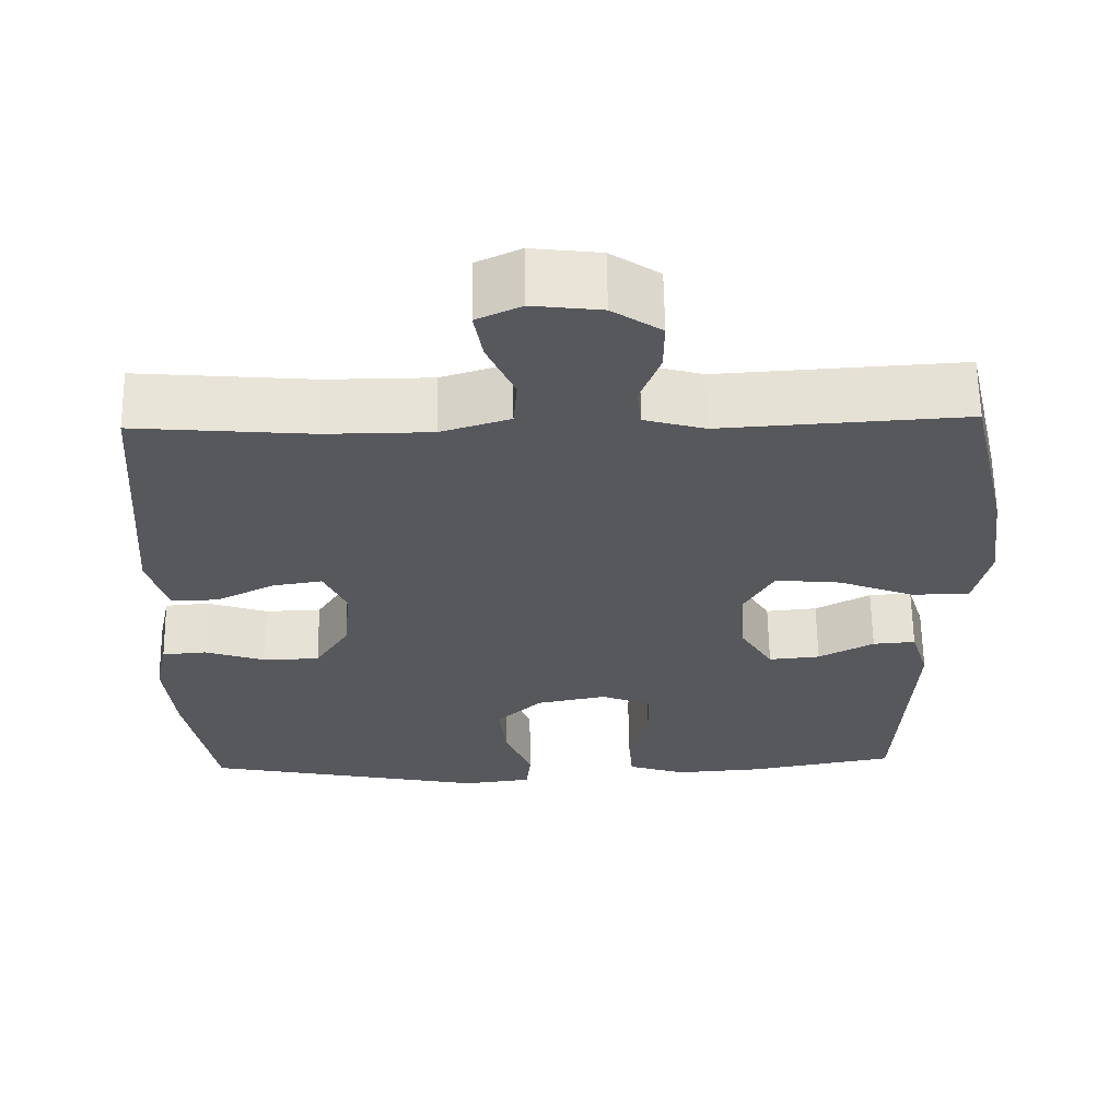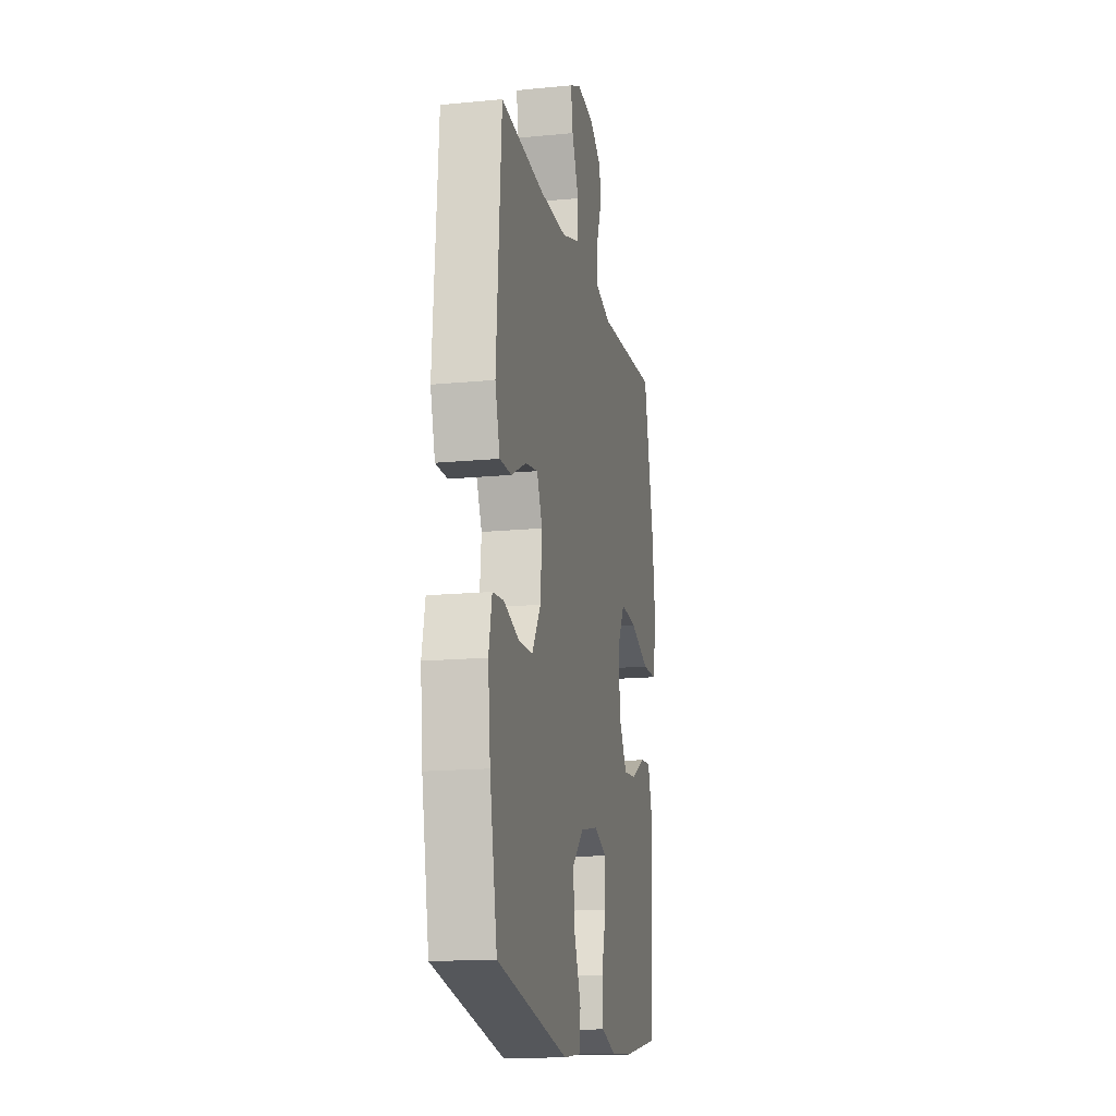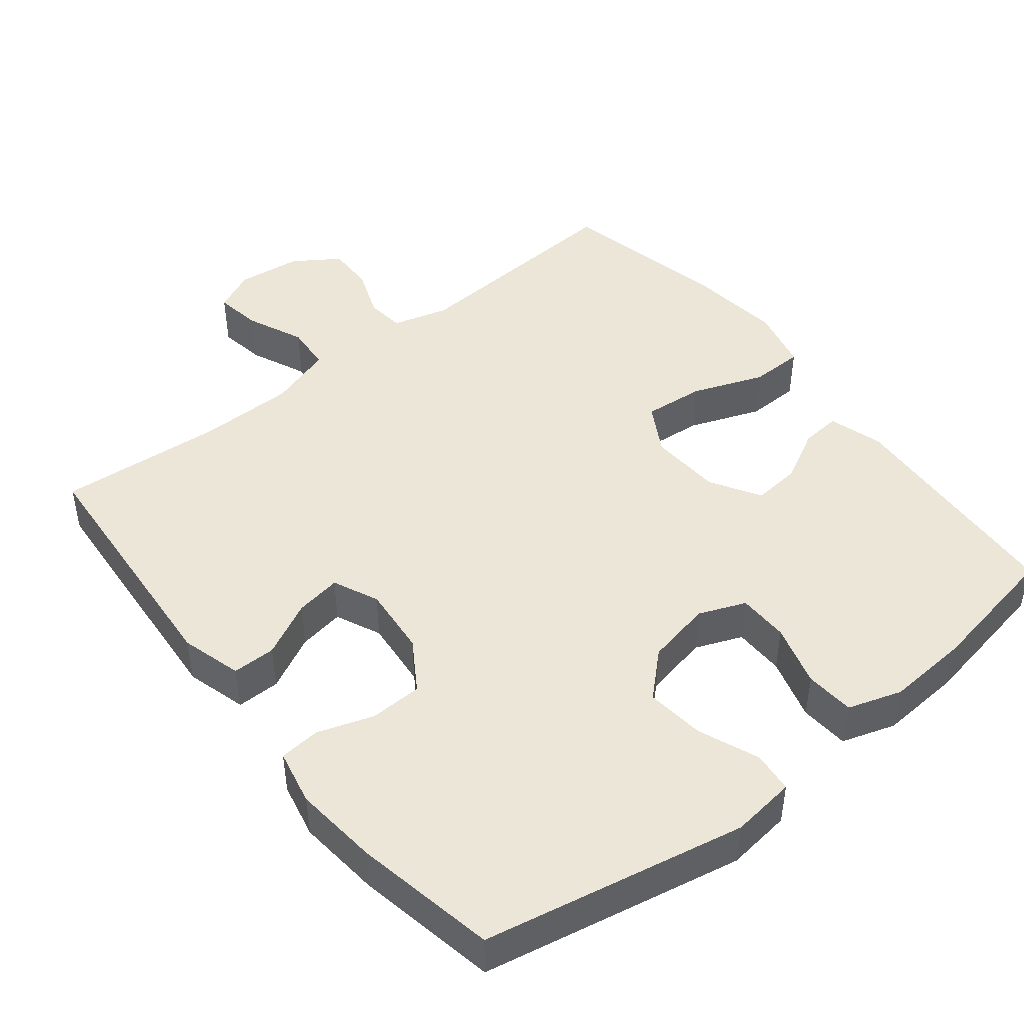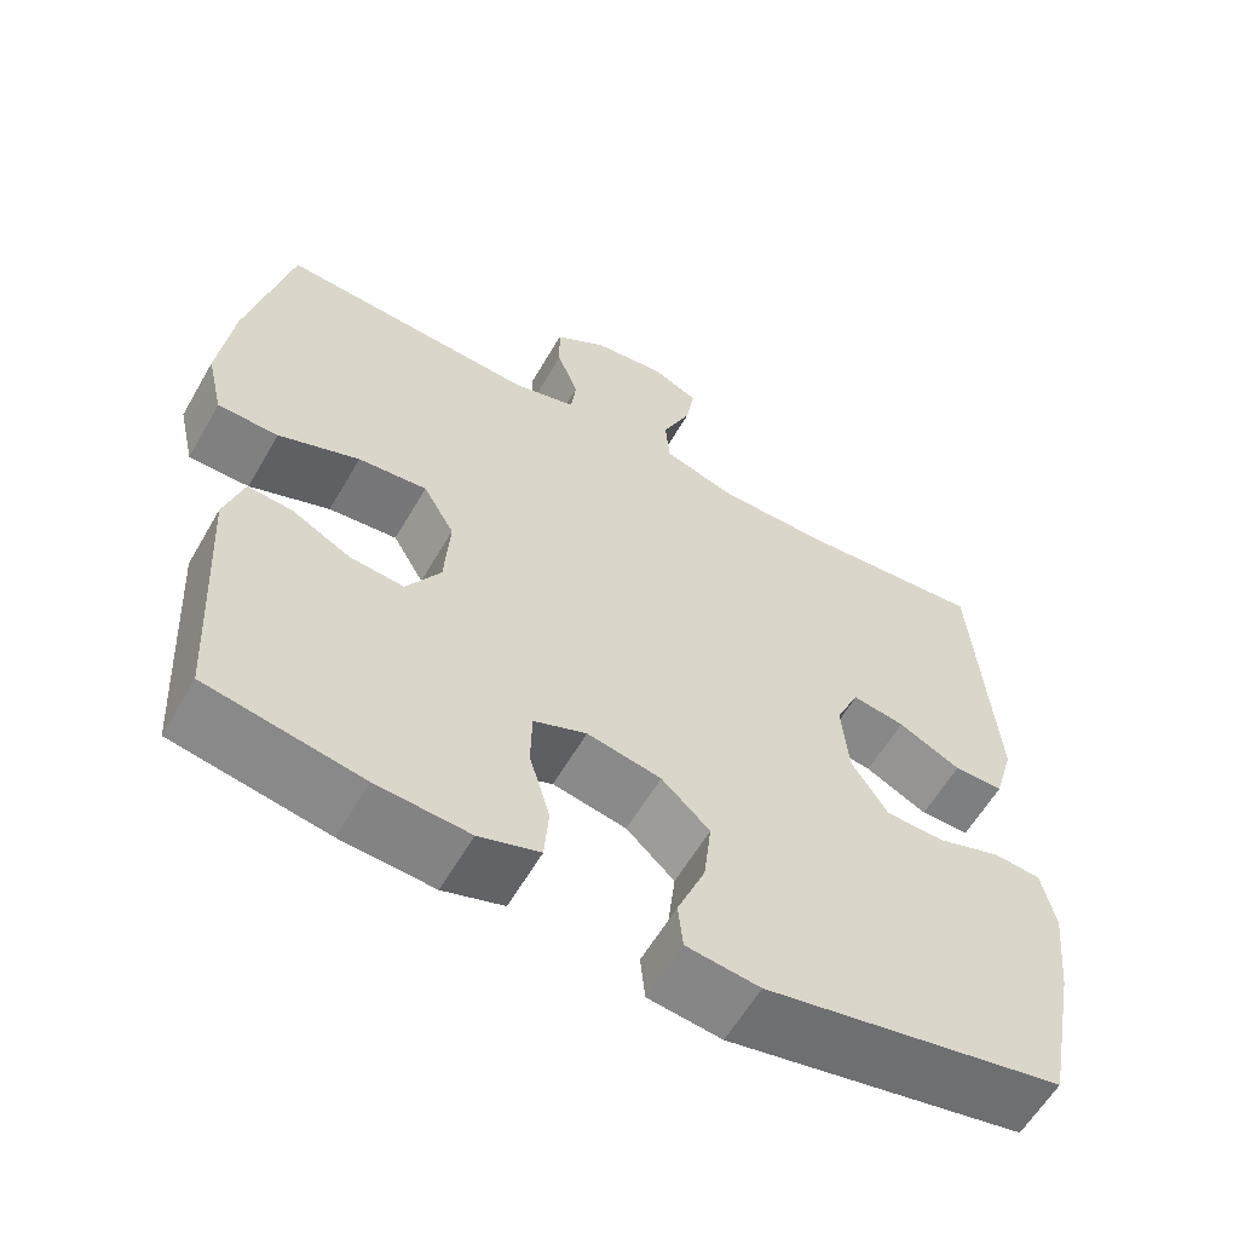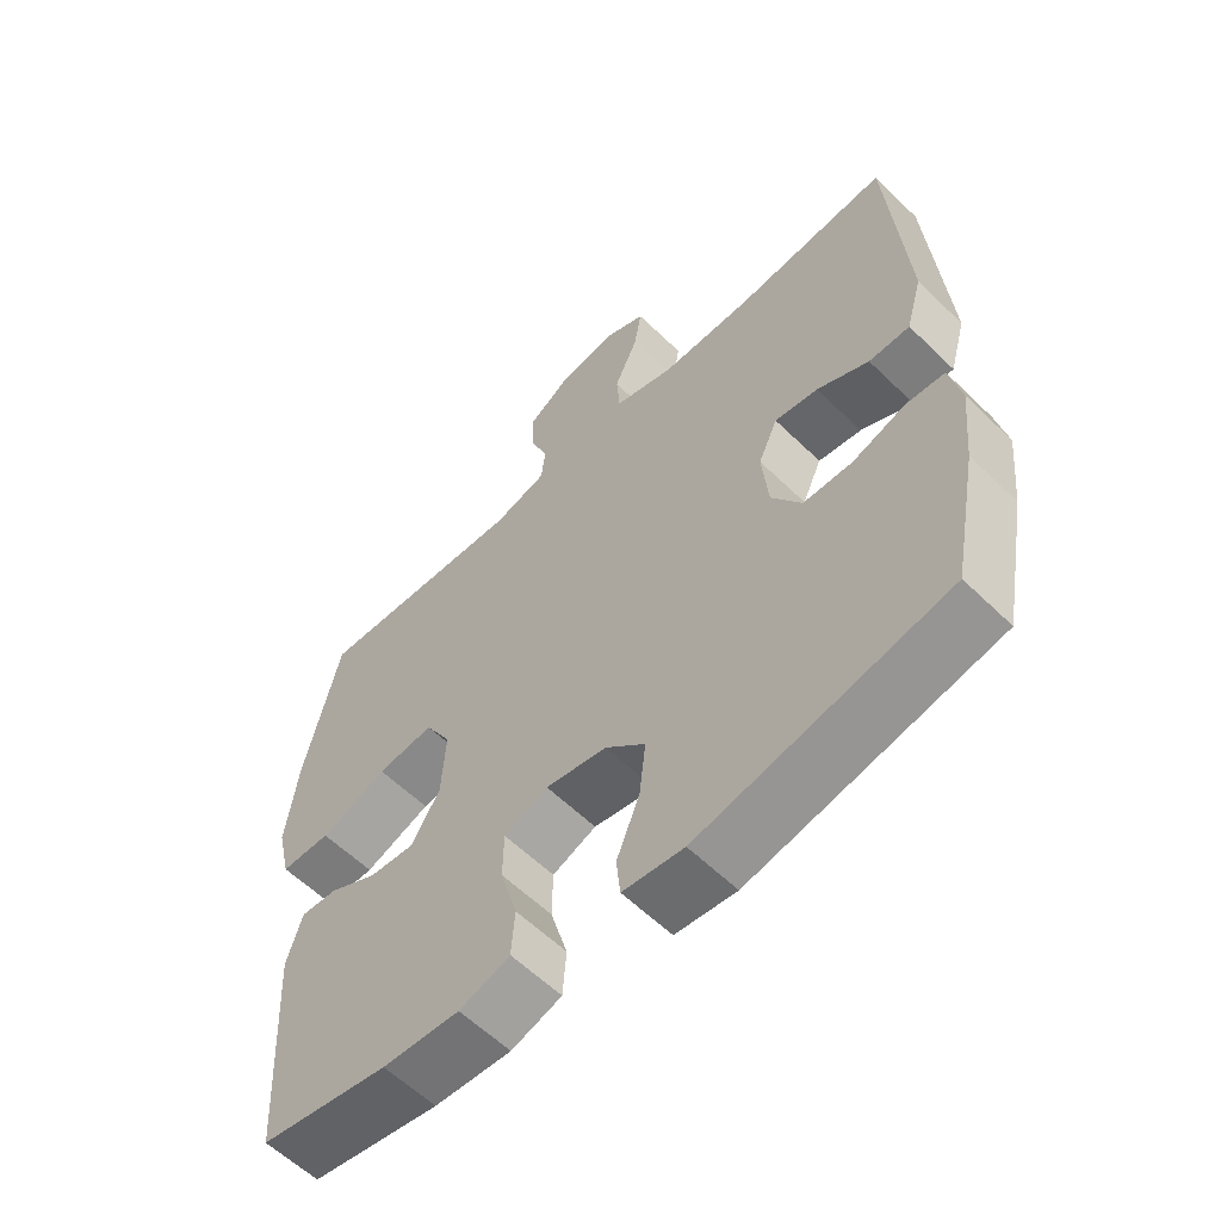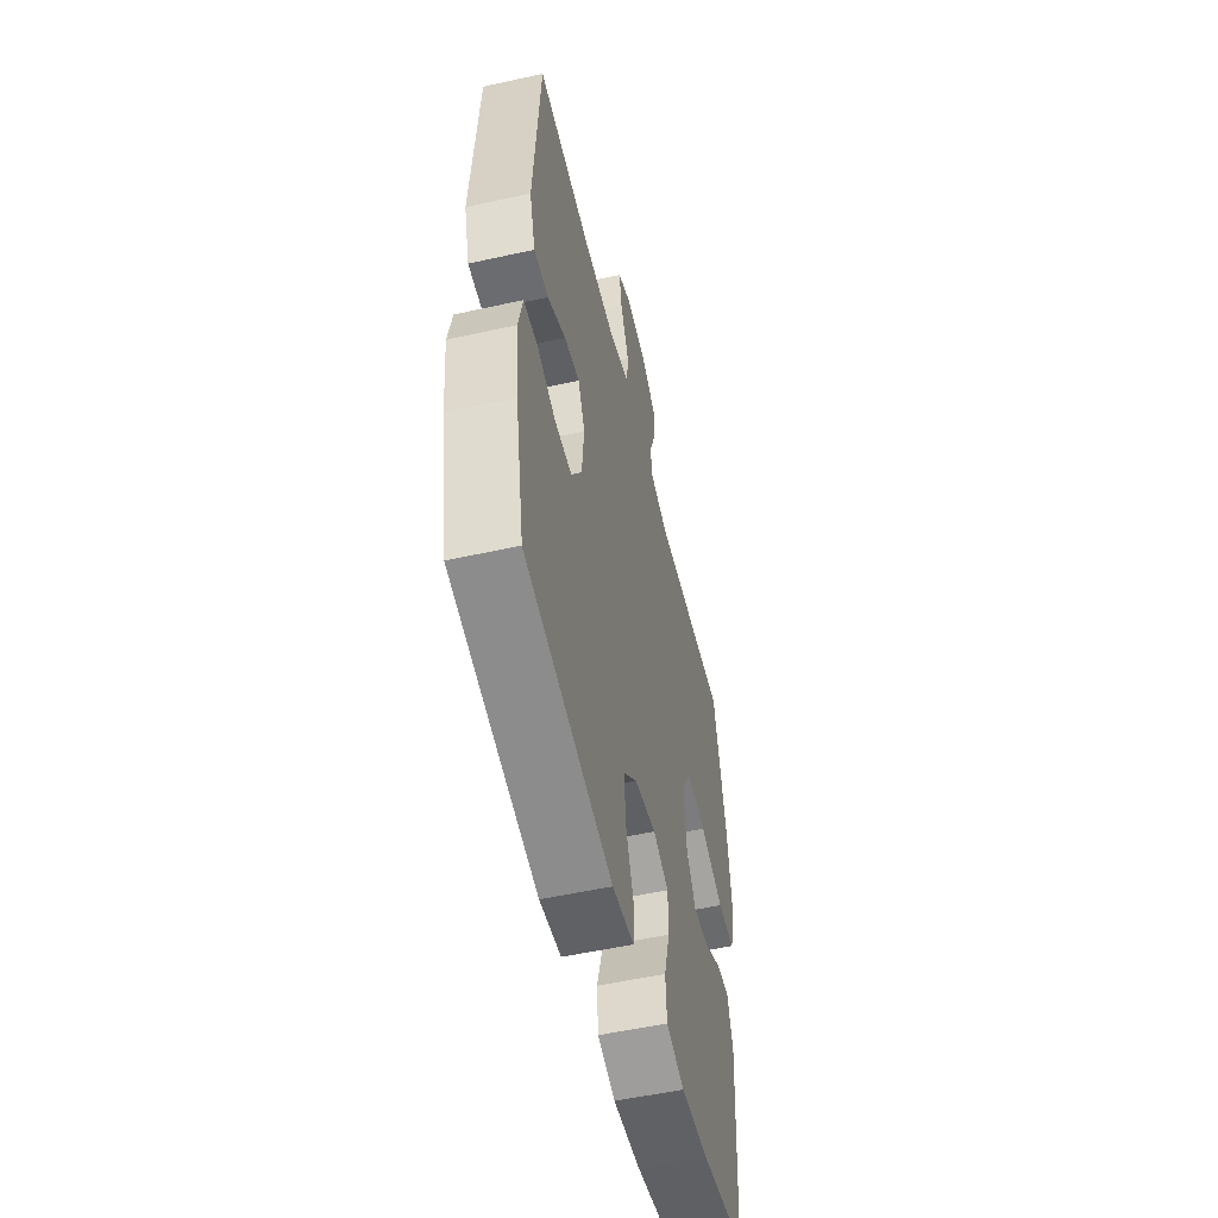
<metadata>
{"format":"obj","ext":"obj","renderer":"f3d","projection":"perspective","resolution":1024,"background":"white","views":[{"elev":62.2,"azim":179.1,"up":"+Z"},{"elev":-15.7,"azim":101.5,"up":"+Z"},{"elev":46.4,"azim":141.5,"up":"+Y"},{"elev":-59.7,"azim":-29.9,"up":"+Z"},{"elev":-59.0,"azim":45.0,"up":"+Z"},{"elev":-53.6,"azim":103.3,"up":"+Z"}]}
</metadata>
<code>
o path730
v 0.5414 0.0375 -0.3252
v 0.5535 0.0375 -0.2061
v 0.537 0.0375 -0.1281
v 0.4795 0.0375 -0.1232
v 0.4003 0.0375 -0.1497
v 0.3268 0.0375 -0.1477
v 0.2822 0.0375 -0.07737
v 0.2731 0.0375 0.02017
v 0.3021 0.0375 0.0837
v 0.3668 0.0375 0.07335
v 0.4439 0.0375 0.03473
v 0.5051 0.0375 0.03484
v 0.5295 0.0375 0.1199
v 0.5031 0.0375 0.4775
v 0.2738 0.0375 0.4579
v 0.1365 0.0375 0.4584
v 0.04668 0.0375 0.4864
v 0.04172 0.0375 0.5511
v 0.0772 0.0375 0.6306
v 0.08821 0.0375 0.6957
v 0.03028 0.0375 0.7226
v -0.05932 0.0375 0.7118
v -0.1229 0.0375 0.6693
v -0.1221 0.0375 0.6037
v -0.09578 0.0375 0.5336
v -0.1019 0.0375 0.48
v -0.1806 0.0375 0.458
v -0.4988 0.0375 0.4775
v -0.5517 0.0375 0.2471
v -0.5692 0.0375 0.11
v -0.5487 0.0375 0.02221
v -0.474 0.0375 0.02126
v -0.3741 0.0375 0.05949
v -0.2888 0.0375 0.06786
v -0.25 0.0375 -0.000232
v -0.2565 0.0375 -0.1017
v -0.299 0.0375 -0.1711
v -0.3663 0.0375 -0.1647
v -0.4385 0.0375 -0.1264
v -0.494 0.0375 -0.122
v -0.5173 0.0375 -0.1973
v -0.4988 0.0375 -0.5242
v -0.3068 0.0375 -0.5591
v -0.1918 0.0375 -0.5668
v -0.1162 0.0375 -0.5422
v -0.1109 0.0375 -0.473
v -0.1363 0.0375 -0.3851
v -0.1351 0.0375 -0.3138
v -0.06941 0.0375 -0.2872
v 0.02218 0.0375 -0.3054
v 0.08181 0.0375 -0.3613
v 0.07212 0.0375 -0.4441
v 0.03769 0.0375 -0.5289
v 0.0436 0.0375 -0.5867
v 0.1344 0.0375 -0.5977
v 0.5031 0.0375 -0.5242
v 0.5414 -0.0375 -0.3252
v 0.5535 -0.0375 -0.2061
v 0.537 -0.0375 -0.1281
v 0.4795 -0.0375 -0.1232
v 0.4003 -0.0375 -0.1497
v 0.3268 -0.0375 -0.1477
v 0.2822 -0.0375 -0.07737
v 0.2731 -0.0375 0.02017
v 0.3021 -0.0375 0.0837
v 0.3668 -0.0375 0.07335
v 0.4439 -0.0375 0.03473
v 0.5051 -0.0375 0.03484
v 0.5295 -0.0375 0.1199
v 0.5031 -0.0375 0.4775
v 0.2738 -0.0375 0.4579
v 0.1365 -0.0375 0.4584
v 0.04668 -0.0375 0.4864
v 0.04172 -0.0375 0.5511
v 0.0772 -0.0375 0.6306
v 0.08821 -0.0375 0.6957
v 0.03028 -0.0375 0.7226
v -0.05932 -0.0375 0.7118
v -0.1229 -0.0375 0.6693
v -0.1221 -0.0375 0.6037
v -0.09578 -0.0375 0.5336
v -0.1019 -0.0375 0.48
v -0.1806 -0.0375 0.458
v -0.4988 -0.0375 0.4775
v -0.5517 -0.0375 0.2471
v -0.5692 -0.0375 0.11
v -0.5487 -0.0375 0.02221
v -0.474 -0.0375 0.02126
v -0.3741 -0.0375 0.05949
v -0.2888 -0.0375 0.06786
v -0.25 -0.0375 -0.000232
v -0.2565 -0.0375 -0.1017
v -0.299 -0.0375 -0.1711
v -0.3663 -0.0375 -0.1647
v -0.4385 -0.0375 -0.1264
v -0.494 -0.0375 -0.122
v -0.5173 -0.0375 -0.1973
v -0.4988 -0.0375 -0.5242
v -0.3068 -0.0375 -0.5591
v -0.1918 -0.0375 -0.5668
v -0.1162 -0.0375 -0.5422
v -0.1109 -0.0375 -0.473
v -0.1363 -0.0375 -0.3851
v -0.1351 -0.0375 -0.3138
v -0.06941 -0.0375 -0.2872
v 0.02218 -0.0375 -0.3054
v 0.08181 -0.0375 -0.3613
v 0.07212 -0.0375 -0.4441
v 0.03769 -0.0375 -0.5289
v 0.0436 -0.0375 -0.5867
v 0.1344 -0.0375 -0.5977
v 0.5031 -0.0375 -0.5242
v 0.0436 0.0375 -0.5867
v 0.0436 0.0375 -0.5867
v 0.1344 0.0375 -0.5977
v 0.03769 0.0375 -0.5289
v -0.3068 0.0375 -0.5591
v -0.1918 0.0375 -0.5668
v -0.1162 0.0375 -0.5422
v -0.1162 0.0375 -0.5422
v -0.1109 0.0375 -0.473
v -0.4988 0.0375 -0.5242
v -0.4988 0.0375 -0.5242
v 0.5031 0.0375 -0.5242
v 0.5031 0.0375 -0.5242
v 0.07212 0.0375 -0.4441
v -0.1363 0.0375 -0.3851
v 0.08181 0.0375 -0.3613
v 0.5414 0.0375 -0.3252
v -0.1351 0.0375 -0.3138
v -0.1351 0.0375 -0.3138
v 0.02218 0.0375 -0.3054
v 0.5535 0.0375 -0.2061
v -0.5173 0.0375 -0.1973
v -0.06941 0.0375 -0.2872
v 0.537 0.0375 -0.1281
v 0.537 0.0375 -0.1281
v -0.494 0.0375 -0.122
v -0.494 0.0375 -0.122
v -0.299 0.0375 -0.1711
v -0.299 0.0375 -0.1711
v -0.3663 0.0375 -0.1647
v -0.2565 0.0375 -0.1017
v 0.4003 0.0375 -0.1497
v 0.3268 0.0375 -0.1477
v -0.4385 0.0375 -0.1264
v 0.4795 0.0375 -0.1232
v 0.2822 0.0375 -0.07737
v -0.25 0.0375 -0.000232
v 0.2731 0.0375 0.02017
v -0.2888 0.0375 0.06786
v -0.2888 0.0375 0.06786
v 0.3021 0.0375 0.0837
v 0.3021 0.0375 0.0837
v -0.5487 0.0375 0.02221
v -0.5487 0.0375 0.02221
v -0.474 0.0375 0.02126
v -0.3741 0.0375 0.05949
v -0.5692 0.0375 0.11
v 0.3668 0.0375 0.07335
v 0.4439 0.0375 0.03473
v 0.5051 0.0375 0.03484
v 0.5051 0.0375 0.03484
v 0.5295 0.0375 0.1199
v -0.5517 0.0375 0.2471
v -0.4988 0.0375 0.4775
v -0.4988 0.0375 0.4775
v -0.1806 0.0375 0.458
v 0.5031 0.0375 0.4775
v 0.5031 0.0375 0.4775
v 0.2738 0.0375 0.4579
v 0.1365 0.0375 0.4584
v -0.1019 0.0375 0.48
v -0.1019 0.0375 0.48
v 0.04668 0.0375 0.4864
v 0.04668 0.0375 0.4864
v -0.09578 0.0375 0.5336
v 0.04172 0.0375 0.5511
v -0.1221 0.0375 0.6037
v 0.0772 0.0375 0.6306
v -0.1229 0.0375 0.6693
v 0.08821 0.0375 0.6957
v 0.08821 0.0375 0.6957
v -0.05932 0.0375 0.7118
v 0.03028 0.0375 0.7226
v 0.0436 -0.0375 -0.5867
v 0.0436 -0.0375 -0.5867
v 0.1344 -0.0375 -0.5977
v 0.03769 -0.0375 -0.5289
v -0.3068 -0.0375 -0.5591
v -0.1918 -0.0375 -0.5668
v -0.1162 -0.0375 -0.5422
v -0.1162 -0.0375 -0.5422
v -0.1109 -0.0375 -0.473
v -0.4988 -0.0375 -0.5242
v -0.4988 -0.0375 -0.5242
v 0.5031 -0.0375 -0.5242
v 0.5031 -0.0375 -0.5242
v 0.07212 -0.0375 -0.4441
v -0.1363 -0.0375 -0.3851
v 0.08181 -0.0375 -0.3613
v 0.5414 -0.0375 -0.3252
v -0.1351 -0.0375 -0.3138
v -0.1351 -0.0375 -0.3138
v 0.02218 -0.0375 -0.3054
v 0.5535 -0.0375 -0.2061
v -0.5173 -0.0375 -0.1973
v -0.06941 -0.0375 -0.2872
v 0.537 -0.0375 -0.1281
v 0.537 -0.0375 -0.1281
v -0.494 -0.0375 -0.122
v -0.494 -0.0375 -0.122
v -0.299 -0.0375 -0.1711
v -0.299 -0.0375 -0.1711
v -0.3663 -0.0375 -0.1647
v -0.2565 -0.0375 -0.1017
v 0.4003 -0.0375 -0.1497
v 0.3268 -0.0375 -0.1477
v -0.4385 -0.0375 -0.1264
v 0.4795 -0.0375 -0.1232
v 0.2822 -0.0375 -0.07737
v -0.25 -0.0375 -0.000232
v 0.2731 -0.0375 0.02017
v -0.2888 -0.0375 0.06786
v -0.2888 -0.0375 0.06786
v 0.3021 -0.0375 0.0837
v 0.3021 -0.0375 0.0837
v -0.5487 -0.0375 0.02221
v -0.5487 -0.0375 0.02221
v -0.474 -0.0375 0.02126
v -0.3741 -0.0375 0.05949
v -0.5692 -0.0375 0.11
v 0.3668 -0.0375 0.07335
v 0.4439 -0.0375 0.03473
v 0.5051 -0.0375 0.03484
v 0.5051 -0.0375 0.03484
v 0.5295 -0.0375 0.1199
v -0.5517 -0.0375 0.2471
v -0.4988 -0.0375 0.4775
v -0.4988 -0.0375 0.4775
v -0.1806 -0.0375 0.458
v 0.5031 -0.0375 0.4775
v 0.5031 -0.0375 0.4775
v 0.2738 -0.0375 0.4579
v 0.1365 -0.0375 0.4584
v -0.1019 -0.0375 0.48
v -0.1019 -0.0375 0.48
v 0.04668 -0.0375 0.4864
v 0.04668 -0.0375 0.4864
v -0.09578 -0.0375 0.5336
v 0.04172 -0.0375 0.5511
v -0.1221 -0.0375 0.6037
v 0.0772 -0.0375 0.6306
v -0.1229 -0.0375 0.6693
v 0.08821 -0.0375 0.6957
v 0.08821 -0.0375 0.6957
v -0.05932 -0.0375 0.7118
v 0.03028 -0.0375 0.7226
f 254 252 257
f 221 205 218
f 216 208 222
f 244 237 242
f 197 199 188
f 222 223 245
f 224 222 248
f 248 222 245
f 230 232 228
f 253 257 251
f 232 231 238
f 241 224 246
f 197 201 199
f 246 248 250
f 238 224 241
f 231 232 230
f 213 203 216
f 200 191 194
f 192 194 191
f 218 202 217
f 219 207 215
f 220 206 209
f 217 202 206
f 199 189 188
f 203 213 200
f 238 241 239
f 233 234 237
f 217 206 220
f 237 234 235
f 201 202 218
f 246 224 248
f 202 201 197
f 244 233 237
f 245 226 244
f 252 251 257
f 258 253 255
f 244 226 233
f 200 213 190
f 222 208 223
f 205 201 218
f 188 189 186
f 191 200 190
f 257 253 258
f 238 231 224
f 207 195 215
f 190 215 195
f 223 226 245
f 208 205 223
f 215 190 213
f 211 207 219
f 223 205 221
f 250 251 252
f 250 248 251
f 216 203 208
f 114 55 111 187
f 53 54 110 109
f 43 44 100 99
f 44 120 193 100
f 45 46 102 101
f 123 43 99 196
f 55 125 198 111
f 52 53 109 108
f 46 47 103 102
f 51 52 108 107
f 56 1 57 112
f 47 131 204 103
f 50 51 107 106
f 1 2 58 57
f 41 42 98 97
f 48 49 105 104
f 49 50 106 105
f 2 137 210 58
f 139 41 97 212
f 141 38 94 214
f 36 37 93 92
f 5 6 62 61
f 39 40 96 95
f 38 39 95 94
f 4 5 61 60
f 3 4 60 59
f 6 7 63 62
f 35 36 92 91
f 7 8 64 63
f 152 35 91 225
f 8 154 227 64
f 156 32 88 229
f 32 33 89 88
f 30 31 87 86
f 10 11 67 66
f 11 163 236 67
f 12 13 69 68
f 33 34 90 89
f 9 10 66 65
f 29 30 86 85
f 167 29 85 240
f 27 28 84 83
f 170 15 71 243
f 13 14 70 69
f 15 16 72 71
f 174 27 83 247
f 16 176 249 72
f 25 26 82 81
f 17 18 74 73
f 24 25 81 80
f 18 19 75 74
f 23 24 80 79
f 19 183 256 75
f 22 23 79 78
f 21 22 78 77
f 20 21 77 76
f 181 184 179
f 148 145 132
f 143 149 135
f 171 169 164
f 124 115 126
f 149 172 150
f 151 175 149
f 175 172 149
f 157 155 159
f 180 178 184
f 159 165 158
f 168 173 151
f 124 126 128
f 173 177 175
f 165 168 151
f 158 157 159
f 140 143 130
f 127 121 118
f 119 118 121
f 145 144 129
f 146 142 134
f 147 136 133
f 144 133 129
f 126 115 116
f 130 127 140
f 165 166 168
f 160 164 161
f 144 147 133
f 164 162 161
f 128 145 129
f 173 175 151
f 129 124 128
f 171 164 160
f 172 171 153
f 179 184 178
f 185 182 180
f 171 160 153
f 127 117 140
f 149 150 135
f 132 145 128
f 115 113 116
f 118 117 127
f 184 185 180
f 165 151 158
f 134 142 122
f 117 122 142
f 150 172 153
f 135 150 132
f 142 140 117
f 138 146 134
f 150 148 132
f 177 179 178
f 177 178 175
f 143 135 130

</code>
